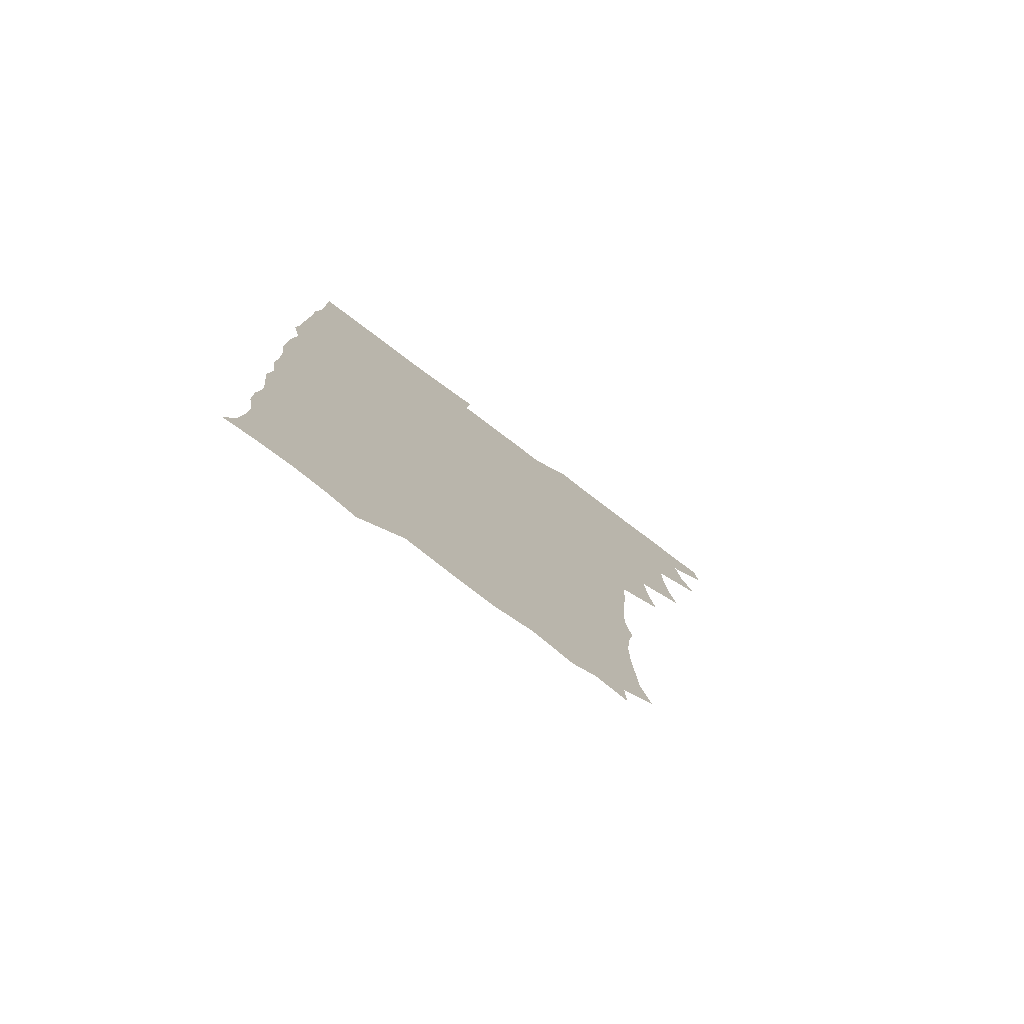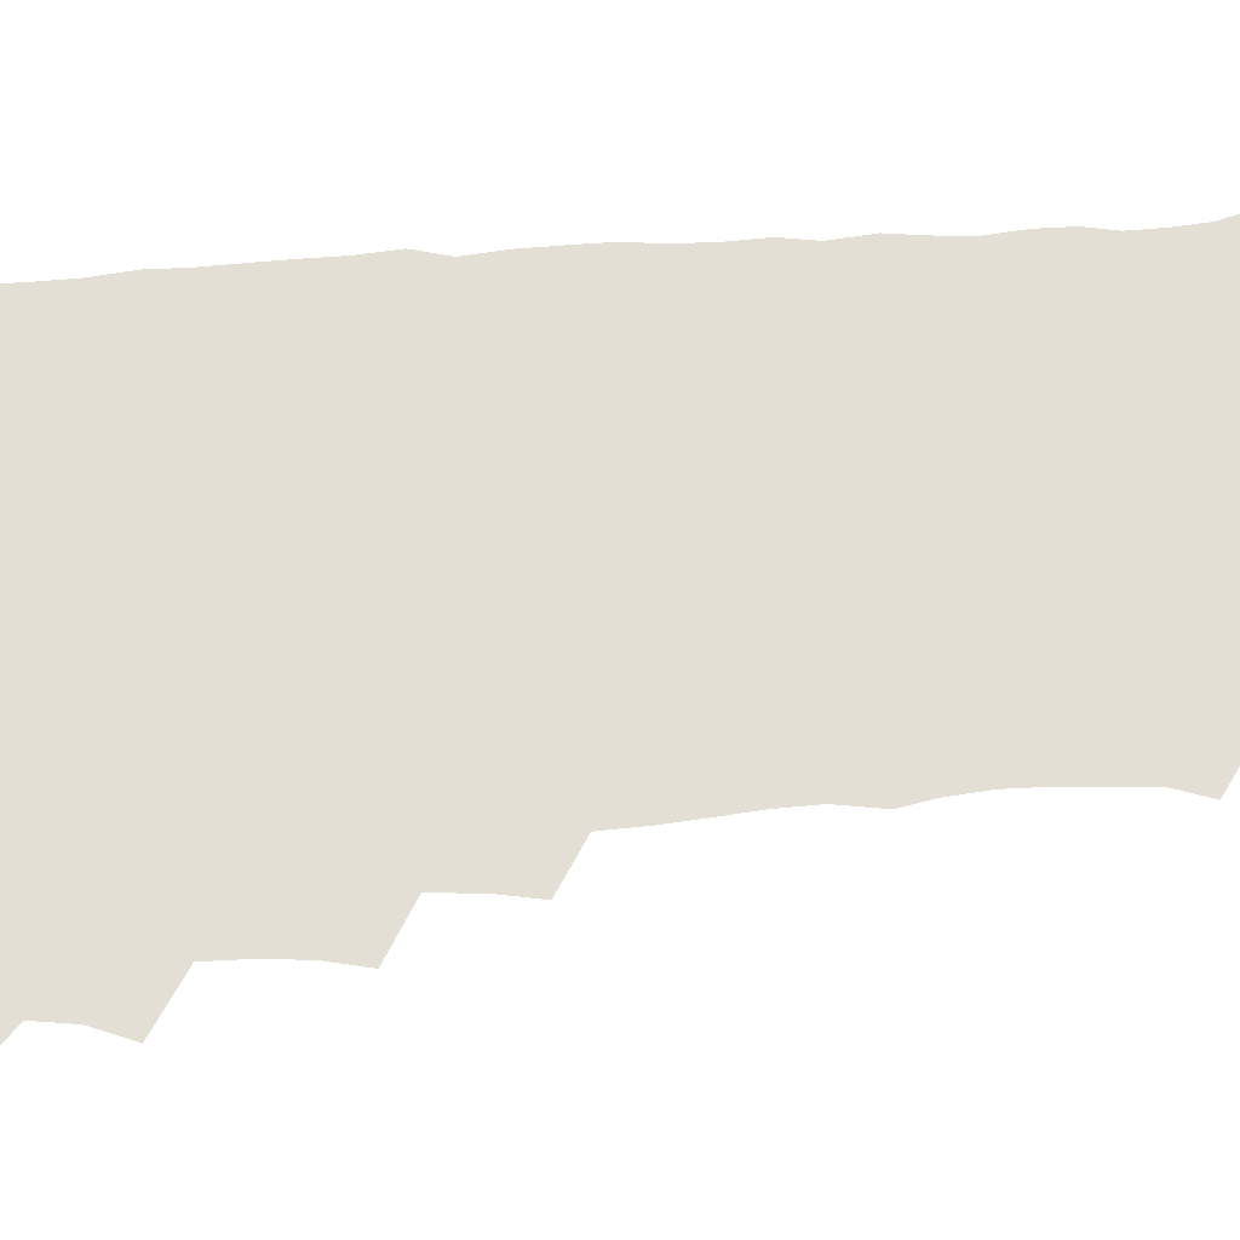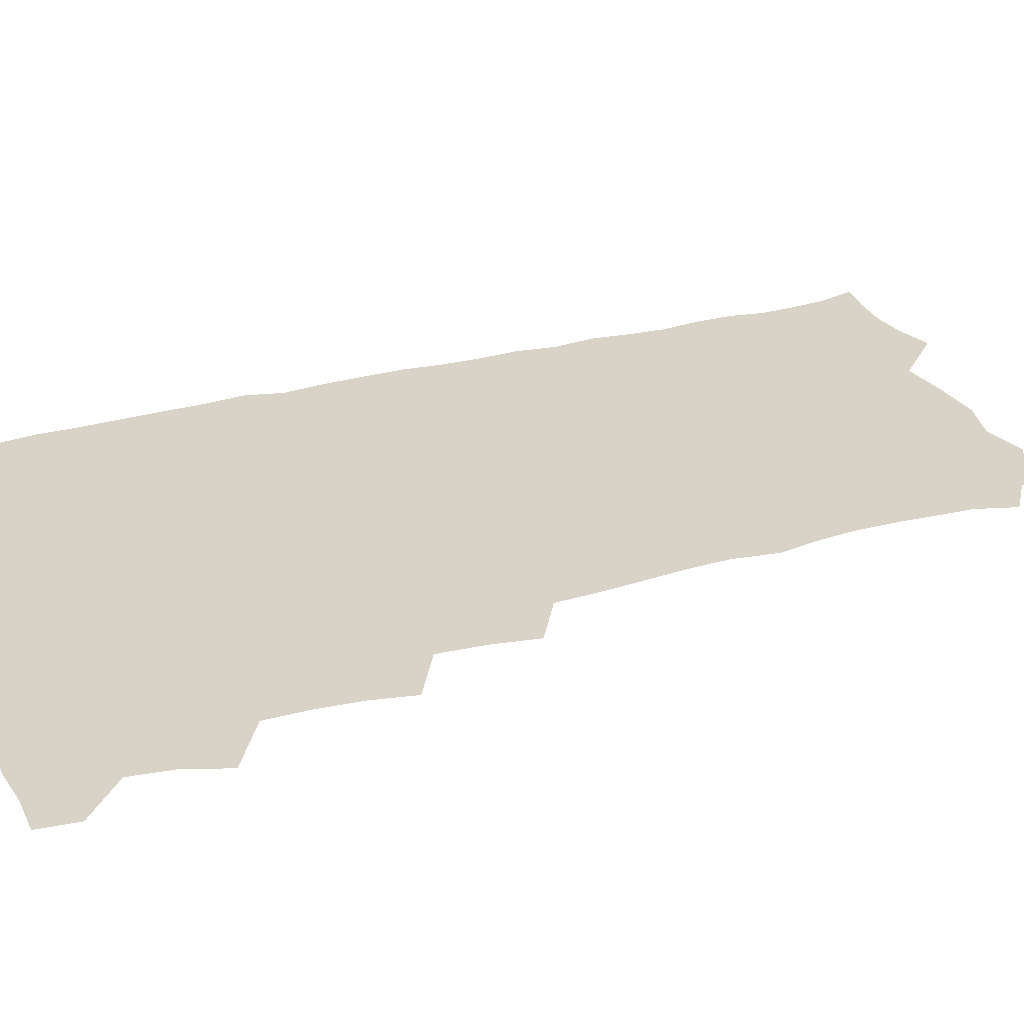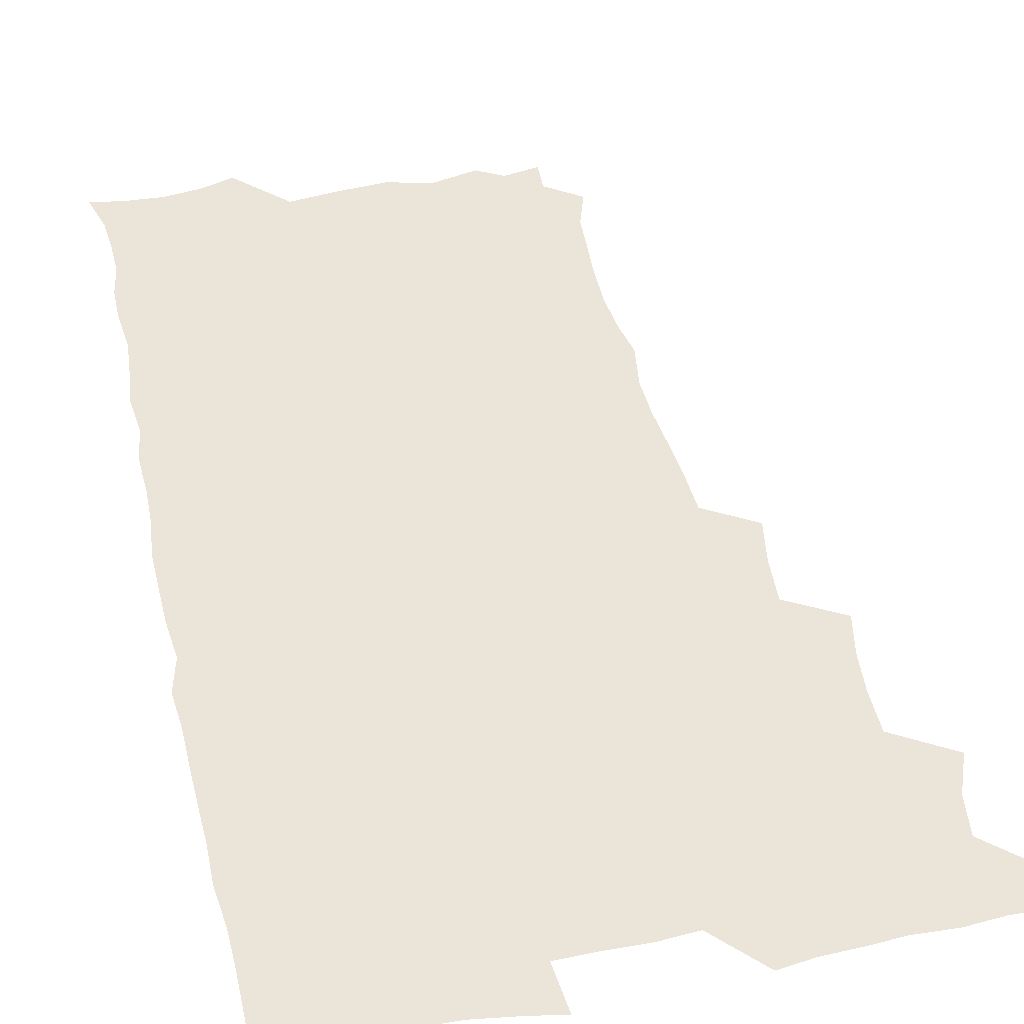
<metadata>
{"format":"obj","ext":"obj","renderer":"f3d","projection":"perspective","resolution":1024,"background":"white","views":[{"elev":-78.4,"azim":143.0,"up":"+Y"},{"elev":66.3,"azim":-93.6,"up":"+Z"},{"elev":27.9,"azim":-112.9,"up":"+Z"},{"elev":45.2,"azim":167.4,"up":"+Z"}]}
</metadata>
<code>
v 464.1 555.7 0
v 465.6 570.3 0
v 473 508.2 0
v 479.1 523.8 0
v 481.3 539.7 0
v 482.1 554.7 0
v 481.3 569.9 0
v 489.7 445.2 0
v 493.1 461.2 0
v 494.6 477.4 0
v 494.7 494.4 0
v 498.3 511 0
v 497.7 525.4 0
v 497.4 540 0
v 497.2 554.7 0
v 495.8 571.1 0
v 506 398 0
v 509 414.9 0
v 510.4 433 0
v 511.5 449.6 0
v 511.6 464.9 0
v 509 478.9 0
v 512.4 496 0
v 513.5 511.3 0
v 513 525.4 0
v 512.5 540.2 0
v 511.8 555.3 0
v 511.4 570.3 0
v 523.4 214.2 0
v 528.2 229 0
v 529 242.5 0
v 530 257.8 0
v 530.3 274.9 0
v 528.7 290.7 0
v 526.2 303.7 0
v 528.9 321.6 0
v 528.4 337.3 0
v 527 353.1 0
v 525.7 369.1 0
v 525 386.2 0
v 525.3 402.9 0
v 526 419.2 0
v 526 434.6 0
v 527.4 451 0
v 528.3 466.9 0
v 527.8 481.7 0
v 526.9 496.3 0
v 527.1 510.9 0
v 527.3 525.5 0
v 527.5 540 0
v 526.5 555.7 0
v 525.9 571.3 0
v 536.3 192.4 0
v 536.9 204.6 0
v 539.3 218.6 0
v 544.9 236.9 0
v 545.6 252.4 0
v 546 268.1 0
v 544.7 282 0
v 544.9 297.7 0
v 543.3 311.7 0
v 545.2 329.5 0
v 543.4 343.3 0
v 543.1 359 0
v 542.8 374.8 0
v 541.6 389.7 0
v 541.7 405.6 0
v 543.4 422.5 0
v 543 437.2 0
v 542.3 451.6 0
v 542.5 466.7 0
v 543 481.9 0
v 543.1 496.6 0
v 543.2 511 0
v 543.2 525.4 0
v 542.1 540.5 0
v 541 556.3 0
v 540.2 571.9 0
v 550.1 195 0
v 555.1 209.9 0
v 558.5 226.8 0
v 559.4 241.4 0
v 561 258 0
v 560.8 272.7 0
v 560 286.8 0
v 559.4 301.3 0
v 558.6 315.8 0
v 559.7 333 0
v 558.9 347.2 0
v 558.7 362.5 0
v 557.4 376.5 0
v 556.9 391.4 0
v 556.7 406.4 0
v 558 422.9 0
v 557.8 437.7 0
v 557.3 452.1 0
v 557.9 467.4 0
v 558.1 482.2 0
v 558.2 496.7 0
v 558.6 511 0
v 558.6 524.8 0
v 557.4 539.7 0
v 555.5 556.3 0
v 553.7 573.8 0
v 560.3 189.3 0
v 571.2 213.8 0
v 573.8 229.8 0
v 574 244.1 0
v 574.5 259.3 0
v 574.1 273.4 0
v 573.9 288.3 0
v 573.2 302.4 0
v 573.5 318.6 0
v 573.4 333.8 0
v 573.5 349.1 0
v 573.3 363.9 0
v 572.9 378.5 0
v 573 393.8 0
v 572.9 408.7 0
v 572.2 422.7 0
v 572.2 437.6 0
v 572 452.2 0
v 572.9 467.9 0
v 572.3 482 0
v 572.8 496.8 0
v 573 511 0
v 572.6 525.1 0
v 571.8 539.9 0
v 570.3 555.4 0
v 578.3 193.3 0
v 586.4 215.6 0
v 588.8 232.7 0
v 588.3 245.3 0
v 588.4 260.1 0
v 588.3 274.9 0
v 587.6 288.6 0
v 587.5 303.7 0
v 587.5 318.9 0
v 587.3 333.8 0
v 587.5 350.1 0
v 587.4 363.5 0
v 587.6 379.6 0
v 587.4 394.3 0
v 587.2 408.8 0
v 587.6 424.1 0
v 586.6 437.8 0
v 587.3 453.4 0
v 587.3 467.9 0
v 587 482.3 0
v 587 496.8 0
v 587.2 511 0
v 586.9 525.6 0
v 586.3 540.7 0
v 585.2 556.5 0
v 595.3 189 0
v 601 214.9 0
v 602.2 230.8 0
v 602 244.3 0
v 602.1 260.2 0
v 602.3 275.5 0
v 602 290.1 0
v 602 305.3 0
v 602 320.5 0
v 601.7 334.6 0
v 601.5 348 0
v 601.6 364.1 0
v 601.7 379.6 0
v 601.7 394.7 0
v 601.6 408.8 0
v 601.8 424.6 0
v 601.3 438.3 0
v 601.8 453.9 0
v 601.6 468 0
v 601.4 482.2 0
v 601.3 496.4 0
v 601.7 511.1 0
v 601.7 525.6 0
v 601.7 540.2 0
v 601.1 556.1 0
v 614.7 190.4 0
v 616 213 0
v 616.2 231.4 0
v 616.4 245.7 0
v 616.2 260.2 0
v 616.3 276.1 0
v 616.1 289.7 0
v 616 304.9 0
v 616 319.8 0
v 615.9 334.8 0
v 615.7 349.1 0
v 615.7 364.8 0
v 616.3 378 0
v 616 393.7 0
v 616 408.2 0
v 615.9 424.2 0
v 615.9 438.9 0
v 616 453.7 0
v 616 468 0
v 616.3 482.5 0
v 616.6 496.9 0
v 616.2 511.3 0
v 616.4 525.6 0
v 616.6 539.8 0
v 616.5 556.4 0
v 614.8 575.6 0
v 633.6 192.7 0
v 631 214.4 0
v 630.4 230.7 0
v 630.2 246.4 0
v 630.3 260.3 0
v 630.1 276.3 0
v 630.1 290.3 0
v 630 305.5 0
v 630.2 319.9 0
v 630 335.5 0
v 630 350.3 0
v 630.3 362.8 0
v 630.3 380.1 0
v 630.2 394.8 0
v 630.4 408.5 0
v 630.3 424 0
v 630.2 438.7 0
v 630 453.8 0
v 630.3 467.8 0
v 631.1 481.7 0
v 630.8 497.3 0
v 630.9 511.3 0
v 631.1 525.4 0
v 631 540.2 0
v 631.2 554.6 0
v 629.1 573 0
v 652.8 173.3 0
v 647.3 195.5 0
v 645.5 213.5 0
v 644.6 230.2 0
v 644.3 244.9 0
v 643.9 261.8 0
v 643.8 276.5 0
v 644 290.6 0
v 644.5 303.5 0
v 643.7 321.9 0
v 644.2 334.9 0
v 643.8 350.6 0
v 644.2 364.6 0
v 644.4 379.2 0
v 644.1 394 0
v 645.1 407.4 0
v 644.3 424.3 0
v 644.8 438.3 0
v 644.7 453 0
v 645 467.4 0
v 645.3 481.9 0
v 645.3 497 0
v 645.7 511.3 0
v 645.6 525.7 0
v 645.7 540.4 0
v 645.5 555 0
v 644.8 570.7 0
v 666.3 177.4 0
v 662.3 195.1 0
v 659.8 212.9 0
v 658.5 229.8 0
v 658.3 244.5 0
v 657.7 260.6 0
v 657.9 274.9 0
v 657.3 290.8 0
v 658.4 303.9 0
v 657.8 320.1 0
v 657.8 335.1 0
v 657.9 349.7 0
v 658.7 363.4 0
v 658.4 378.8 0
v 659.8 392.2 0
v 658.8 408.9 0
v 658.7 423.6 0
v 659.1 437.9 0
v 659.4 452.4 0
v 659.3 467.2 0
v 659.8 481.3 0
v 658.9 497.9 0
v 659.8 511.4 0
v 660.3 525.8 0
v 660.3 540.3 0
v 660.4 555.5 0
v 660.3 570.4 0
v 680.4 179.3 0
v 676.6 195.1 0
v 674.7 210.8 0
v 673.4 226.9 0
v 672.4 243 0
v 673.2 256.8 0
v 672.2 273 0
v 672.3 287.9 0
v 672.5 302.6 0
v 671.9 318.3 0
v 674.1 331.2 0
v 672.5 348.1 0
v 672.2 363.4 0
v 672.9 377.5 0
v 673.9 391.6 0
v 673.5 407.4 0
v 674.4 421.6 0
v 673.9 437 0
v 673.6 452.1 0
v 673.9 466.7 0
v 674.1 481.5 0
v 673.5 496.7 0
v 675.3 510.8 0
v 674.6 526.1 0
v 674.6 540.1 0
v 675.5 555.5 0
v 675.5 571 0
v 694.7 178.5 0
v 691.8 192.4 0
v 688.6 209.4 0
v 687.4 224.7 0
v 687.9 239 0
v 687.1 254.5 0
v 687.2 269.1 0
v 688 283.5 0
v 687.3 299.6 0
v 686.3 315.6 0
v 687.7 329.8 0
v 688.2 344.5 0
v 687.5 360.3 0
v 689.9 373.9 0
v 688.2 390.4 0
v 689.3 404.7 0
v 689.1 420.1 0
v 688.3 436.1 0
v 688 451 0
v 689.3 465.2 0
v 689.7 480.1 0
v 690.8 494.9 0
v 689.6 510.8 0
v 690.3 525.5 0
v 690.5 540.4 0
v 690.4 555.3 0
v 690.8 570.6 0
v 708.5 176.4 0
v 704.5 191.2 0
v 703.4 204.7 0
v 703.1 218.7 0
v 705.4 231.2 0
v 705.5 245.5 0
v 704 261.6 0
v 705.1 275.9 0
v 706.8 290.1 0
v 705.2 306.9 0
v 707.4 321.3 0
v 706.7 337.4 0
v 707.2 353.1 0
v 708.7 367.7 0
v 708.5 383.3 0
v 708.2 398.8 0
v 706.7 415.4 0
v 710.3 429.7 0
v 709 445.8 0
v 708.9 461.2 0
v 708.4 476.8 0
v 707.9 492.4 0
v 708.2 507.8 0
v 706.4 524.4 0
v 706 540.1 0
v 706.1 555.4 0
v 706.1 570.5 0
v 706 586 0
f 5 6 1
f 1 6 2
f 6 7 2
f 11 12 3
f 3 12 4
f 12 13 4
f 4 13 5
f 13 14 5
f 5 14 6
f 14 15 6
f 6 15 7
f 15 16 7
f 19 20 8
f 8 20 9
f 20 21 9
f 9 21 10
f 21 22 10
f 10 22 11
f 22 23 11
f 11 23 12
f 23 24 12
f 12 24 13
f 24 25 13
f 13 25 14
f 25 26 14
f 14 26 15
f 26 27 15
f 15 27 16
f 27 28 16
f 40 41 17
f 17 41 18
f 41 42 18
f 18 42 19
f 42 43 19
f 19 43 20
f 43 44 20
f 20 44 21
f 44 45 21
f 21 45 22
f 45 46 22
f 22 46 23
f 46 47 23
f 23 47 24
f 47 48 24
f 24 48 25
f 48 49 25
f 25 49 26
f 49 50 26
f 26 50 27
f 50 51 27
f 27 51 28
f 51 52 28
f 54 55 29
f 29 55 30
f 55 56 30
f 30 56 31
f 56 57 31
f 31 57 32
f 57 58 32
f 32 58 33
f 58 59 33
f 33 59 34
f 59 60 34
f 34 60 35
f 60 61 35
f 35 61 36
f 61 62 36
f 36 62 37
f 62 63 37
f 37 63 38
f 63 64 38
f 38 64 39
f 64 65 39
f 39 65 40
f 65 66 40
f 40 66 41
f 66 67 41
f 41 67 42
f 67 68 42
f 42 68 43
f 68 69 43
f 43 69 44
f 69 70 44
f 44 70 45
f 70 71 45
f 45 71 46
f 71 72 46
f 46 72 47
f 72 73 47
f 47 73 48
f 73 74 48
f 48 74 49
f 74 75 49
f 49 75 50
f 75 76 50
f 50 76 51
f 76 77 51
f 51 77 52
f 77 78 52
f 53 79 54
f 79 80 54
f 54 80 55
f 80 81 55
f 55 81 56
f 81 82 56
f 56 82 57
f 82 83 57
f 57 83 58
f 83 84 58
f 58 84 59
f 84 85 59
f 59 85 60
f 85 86 60
f 60 86 61
f 86 87 61
f 61 87 62
f 87 88 62
f 62 88 63
f 88 89 63
f 63 89 64
f 89 90 64
f 64 90 65
f 90 91 65
f 65 91 66
f 91 92 66
f 66 92 67
f 92 93 67
f 67 93 68
f 93 94 68
f 68 94 69
f 94 95 69
f 69 95 70
f 95 96 70
f 70 96 71
f 96 97 71
f 71 97 72
f 97 98 72
f 72 98 73
f 98 99 73
f 73 99 74
f 99 100 74
f 74 100 75
f 100 101 75
f 75 101 76
f 101 102 76
f 76 102 77
f 102 103 77
f 77 103 78
f 103 104 78
f 79 105 80
f 105 106 80
f 80 106 81
f 106 107 81
f 81 107 82
f 107 108 82
f 82 108 83
f 108 109 83
f 83 109 84
f 109 110 84
f 84 110 85
f 110 111 85
f 85 111 86
f 111 112 86
f 86 112 87
f 112 113 87
f 87 113 88
f 113 114 88
f 88 114 89
f 114 115 89
f 89 115 90
f 115 116 90
f 90 116 91
f 116 117 91
f 91 117 92
f 117 118 92
f 92 118 93
f 118 119 93
f 93 119 94
f 119 120 94
f 94 120 95
f 120 121 95
f 95 121 96
f 121 122 96
f 96 122 97
f 122 123 97
f 97 123 98
f 123 124 98
f 98 124 99
f 124 125 99
f 99 125 100
f 125 126 100
f 100 126 101
f 126 127 101
f 101 127 102
f 127 128 102
f 102 128 103
f 128 129 103
f 103 129 104
f 105 130 106
f 130 131 106
f 106 131 107
f 131 132 107
f 107 132 108
f 132 133 108
f 108 133 109
f 133 134 109
f 109 134 110
f 134 135 110
f 110 135 111
f 135 136 111
f 111 136 112
f 136 137 112
f 112 137 113
f 137 138 113
f 113 138 114
f 138 139 114
f 114 139 115
f 139 140 115
f 115 140 116
f 140 141 116
f 116 141 117
f 141 142 117
f 117 142 118
f 142 143 118
f 118 143 119
f 143 144 119
f 119 144 120
f 144 145 120
f 120 145 121
f 145 146 121
f 121 146 122
f 146 147 122
f 122 147 123
f 147 148 123
f 123 148 124
f 148 149 124
f 124 149 125
f 149 150 125
f 125 150 126
f 150 151 126
f 126 151 127
f 151 152 127
f 127 152 128
f 152 153 128
f 128 153 129
f 153 154 129
f 130 155 131
f 155 156 131
f 131 156 132
f 156 157 132
f 132 157 133
f 157 158 133
f 133 158 134
f 158 159 134
f 134 159 135
f 159 160 135
f 135 160 136
f 160 161 136
f 136 161 137
f 161 162 137
f 137 162 138
f 162 163 138
f 138 163 139
f 163 164 139
f 139 164 140
f 164 165 140
f 140 165 141
f 165 166 141
f 141 166 142
f 166 167 142
f 142 167 143
f 167 168 143
f 143 168 144
f 168 169 144
f 144 169 145
f 169 170 145
f 145 170 146
f 170 171 146
f 146 171 147
f 171 172 147
f 147 172 148
f 172 173 148
f 148 173 149
f 173 174 149
f 149 174 150
f 174 175 150
f 150 175 151
f 175 176 151
f 151 176 152
f 176 177 152
f 152 177 153
f 177 178 153
f 153 178 154
f 178 179 154
f 155 180 156
f 180 181 156
f 156 181 157
f 181 182 157
f 157 182 158
f 182 183 158
f 158 183 159
f 183 184 159
f 159 184 160
f 184 185 160
f 160 185 161
f 185 186 161
f 161 186 162
f 186 187 162
f 162 187 163
f 187 188 163
f 163 188 164
f 188 189 164
f 164 189 165
f 189 190 165
f 165 190 166
f 190 191 166
f 166 191 167
f 191 192 167
f 167 192 168
f 192 193 168
f 168 193 169
f 193 194 169
f 169 194 170
f 194 195 170
f 170 195 171
f 195 196 171
f 171 196 172
f 196 197 172
f 172 197 173
f 197 198 173
f 173 198 174
f 198 199 174
f 174 199 175
f 199 200 175
f 175 200 176
f 200 201 176
f 176 201 177
f 201 202 177
f 177 202 178
f 202 203 178
f 178 203 179
f 203 204 179
f 180 206 181
f 206 207 181
f 181 207 182
f 207 208 182
f 182 208 183
f 208 209 183
f 183 209 184
f 209 210 184
f 184 210 185
f 210 211 185
f 185 211 186
f 211 212 186
f 186 212 187
f 212 213 187
f 187 213 188
f 213 214 188
f 188 214 189
f 214 215 189
f 189 215 190
f 215 216 190
f 190 216 191
f 216 217 191
f 191 217 192
f 217 218 192
f 192 218 193
f 218 219 193
f 193 219 194
f 219 220 194
f 194 220 195
f 220 221 195
f 195 221 196
f 221 222 196
f 196 222 197
f 222 223 197
f 197 223 198
f 223 224 198
f 198 224 199
f 224 225 199
f 199 225 200
f 225 226 200
f 200 226 201
f 226 227 201
f 201 227 202
f 227 228 202
f 202 228 203
f 228 229 203
f 203 229 204
f 229 230 204
f 204 230 205
f 230 231 205
f 232 233 206
f 206 233 207
f 233 234 207
f 207 234 208
f 234 235 208
f 208 235 209
f 235 236 209
f 209 236 210
f 236 237 210
f 210 237 211
f 237 238 211
f 211 238 212
f 238 239 212
f 212 239 213
f 239 240 213
f 213 240 214
f 240 241 214
f 214 241 215
f 241 242 215
f 215 242 216
f 242 243 216
f 216 243 217
f 243 244 217
f 217 244 218
f 244 245 218
f 218 245 219
f 245 246 219
f 219 246 220
f 246 247 220
f 220 247 221
f 247 248 221
f 221 248 222
f 248 249 222
f 222 249 223
f 249 250 223
f 223 250 224
f 250 251 224
f 224 251 225
f 251 252 225
f 225 252 226
f 252 253 226
f 226 253 227
f 253 254 227
f 227 254 228
f 254 255 228
f 228 255 229
f 255 256 229
f 229 256 230
f 256 257 230
f 230 257 231
f 257 258 231
f 232 259 233
f 259 260 233
f 233 260 234
f 260 261 234
f 234 261 235
f 261 262 235
f 235 262 236
f 262 263 236
f 236 263 237
f 263 264 237
f 237 264 238
f 264 265 238
f 238 265 239
f 265 266 239
f 239 266 240
f 266 267 240
f 240 267 241
f 267 268 241
f 241 268 242
f 268 269 242
f 242 269 243
f 269 270 243
f 243 270 244
f 270 271 244
f 244 271 245
f 271 272 245
f 245 272 246
f 272 273 246
f 246 273 247
f 273 274 247
f 247 274 248
f 274 275 248
f 248 275 249
f 275 276 249
f 249 276 250
f 276 277 250
f 250 277 251
f 277 278 251
f 251 278 252
f 278 279 252
f 252 279 253
f 279 280 253
f 253 280 254
f 280 281 254
f 254 281 255
f 281 282 255
f 255 282 256
f 282 283 256
f 256 283 257
f 283 284 257
f 257 284 258
f 284 285 258
f 259 286 260
f 286 287 260
f 260 287 261
f 287 288 261
f 261 288 262
f 288 289 262
f 262 289 263
f 289 290 263
f 263 290 264
f 290 291 264
f 264 291 265
f 291 292 265
f 265 292 266
f 292 293 266
f 266 293 267
f 293 294 267
f 267 294 268
f 294 295 268
f 268 295 269
f 295 296 269
f 269 296 270
f 296 297 270
f 270 297 271
f 297 298 271
f 271 298 272
f 298 299 272
f 272 299 273
f 299 300 273
f 273 300 274
f 300 301 274
f 274 301 275
f 301 302 275
f 275 302 276
f 302 303 276
f 276 303 277
f 303 304 277
f 277 304 278
f 304 305 278
f 278 305 279
f 305 306 279
f 279 306 280
f 306 307 280
f 280 307 281
f 307 308 281
f 281 308 282
f 308 309 282
f 282 309 283
f 309 310 283
f 283 310 284
f 310 311 284
f 284 311 285
f 311 312 285
f 286 313 287
f 313 314 287
f 287 314 288
f 314 315 288
f 288 315 289
f 315 316 289
f 289 316 290
f 316 317 290
f 290 317 291
f 317 318 291
f 291 318 292
f 318 319 292
f 292 319 293
f 319 320 293
f 293 320 294
f 320 321 294
f 294 321 295
f 321 322 295
f 295 322 296
f 322 323 296
f 296 323 297
f 323 324 297
f 297 324 298
f 324 325 298
f 298 325 299
f 325 326 299
f 299 326 300
f 326 327 300
f 300 327 301
f 327 328 301
f 301 328 302
f 328 329 302
f 302 329 303
f 329 330 303
f 303 330 304
f 330 331 304
f 304 331 305
f 331 332 305
f 305 332 306
f 332 333 306
f 306 333 307
f 333 334 307
f 307 334 308
f 334 335 308
f 308 335 309
f 335 336 309
f 309 336 310
f 336 337 310
f 310 337 311
f 337 338 311
f 311 338 312
f 338 339 312
f 313 340 314
f 340 341 314
f 314 341 315
f 341 342 315
f 315 342 316
f 342 343 316
f 316 343 317
f 343 344 317
f 317 344 318
f 344 345 318
f 318 345 319
f 345 346 319
f 319 346 320
f 346 347 320
f 320 347 321
f 347 348 321
f 321 348 322
f 348 349 322
f 322 349 323
f 349 350 323
f 323 350 324
f 350 351 324
f 324 351 325
f 351 352 325
f 325 352 326
f 352 353 326
f 326 353 327
f 353 354 327
f 327 354 328
f 354 355 328
f 328 355 329
f 355 356 329
f 329 356 330
f 356 357 330
f 330 357 331
f 357 358 331
f 331 358 332
f 358 359 332
f 332 359 333
f 359 360 333
f 333 360 334
f 360 361 334
f 334 361 335
f 361 362 335
f 335 362 336
f 362 363 336
f 336 363 337
f 363 364 337
f 337 364 338
f 364 365 338
f 338 365 339
f 365 366 339

</code>
